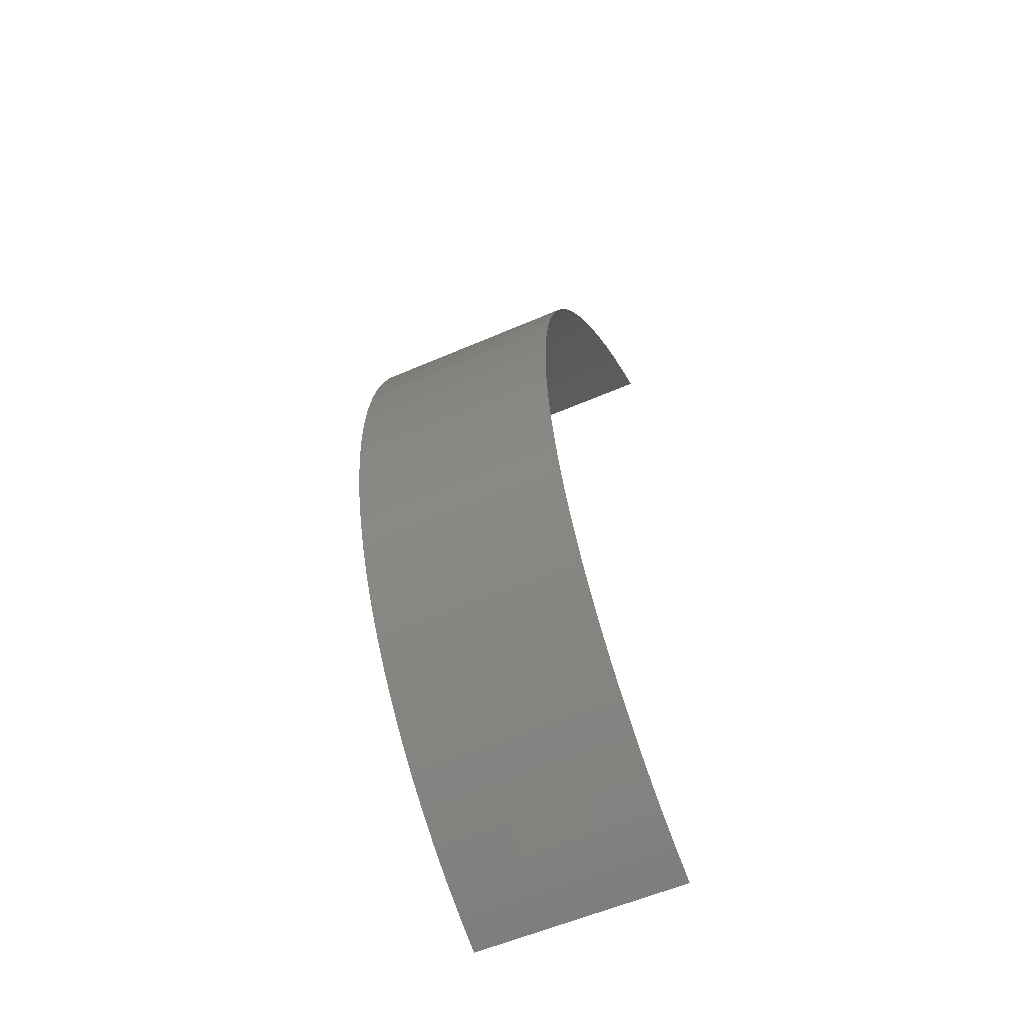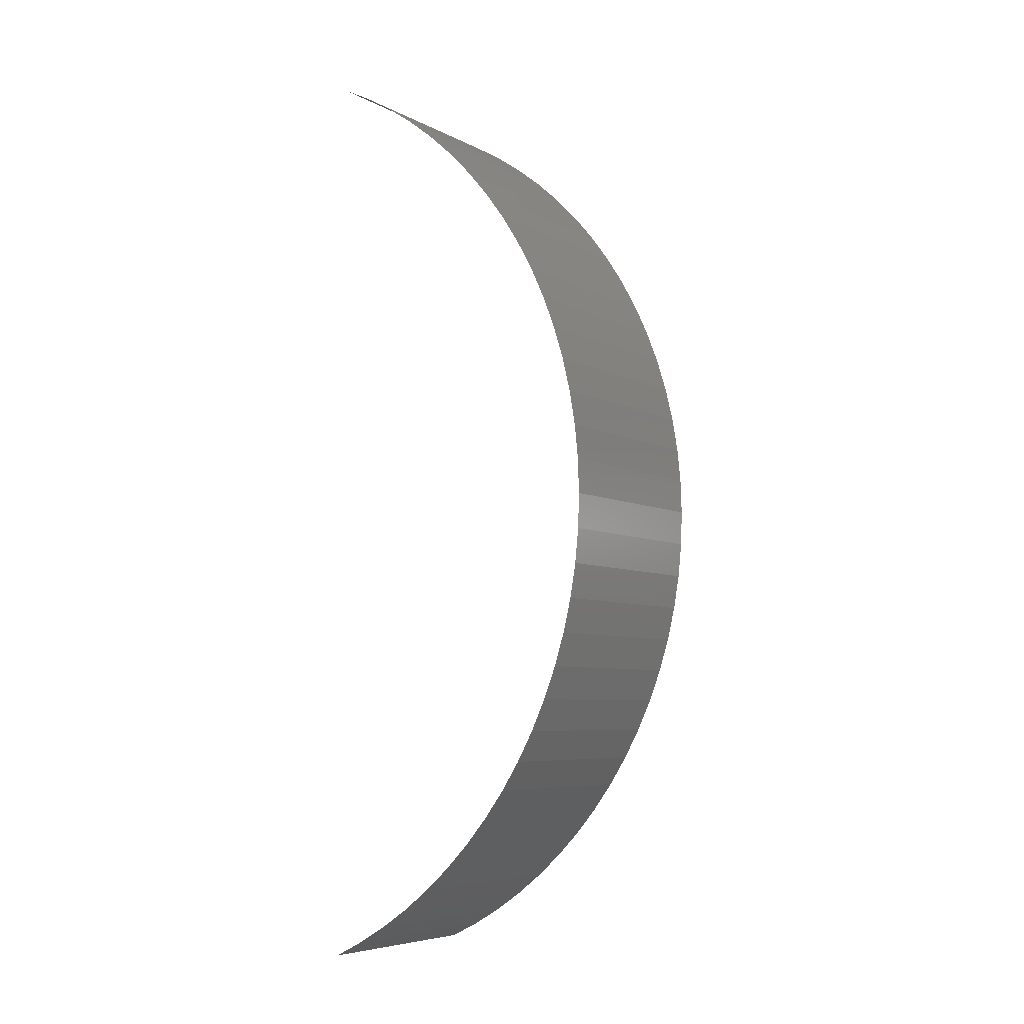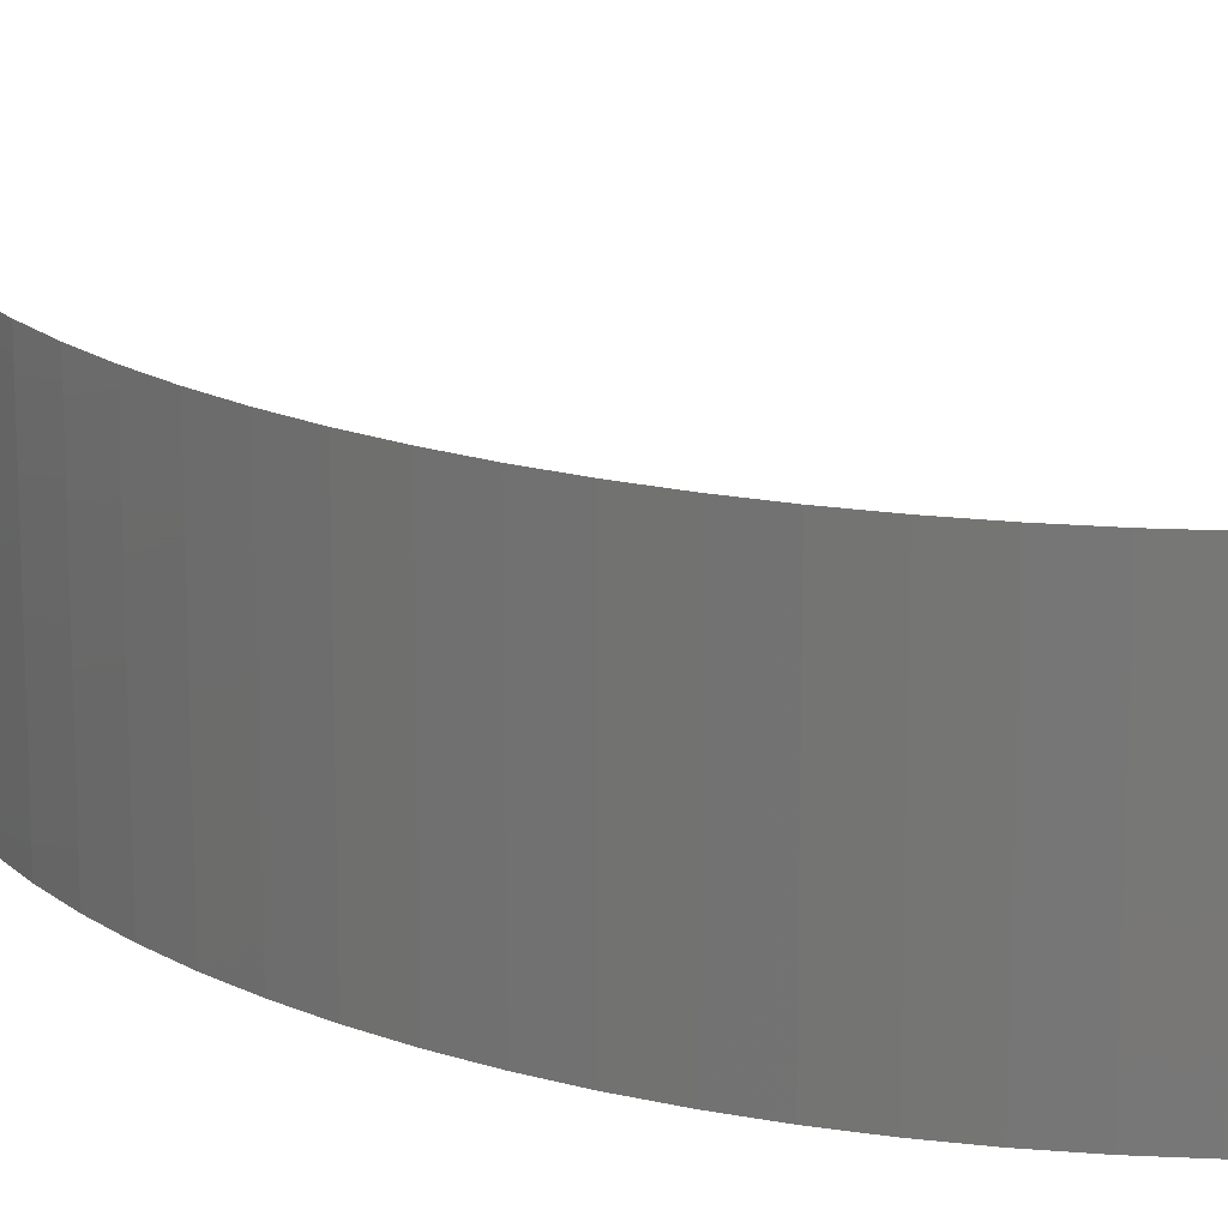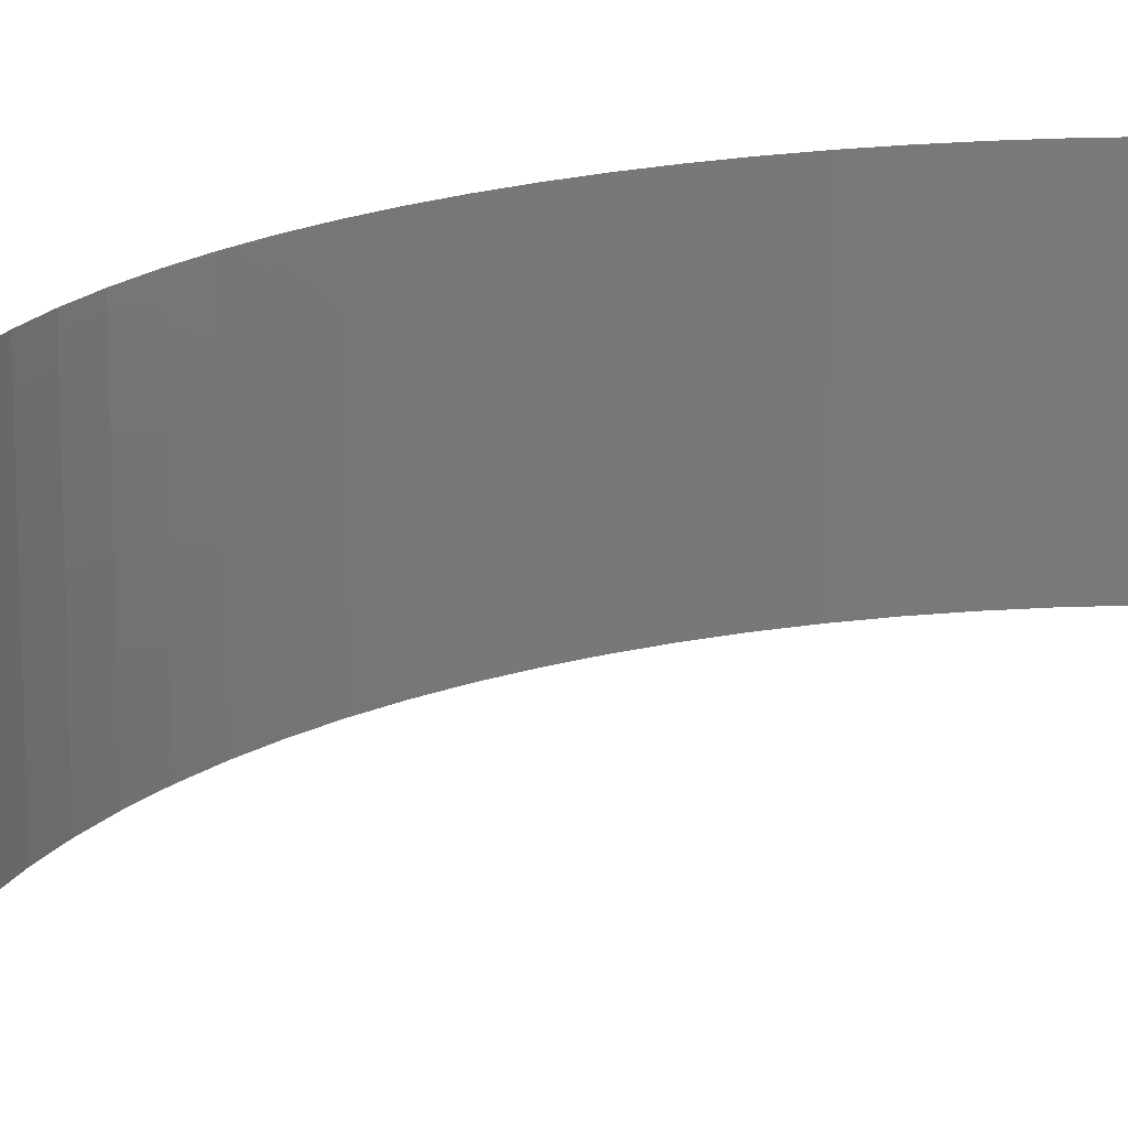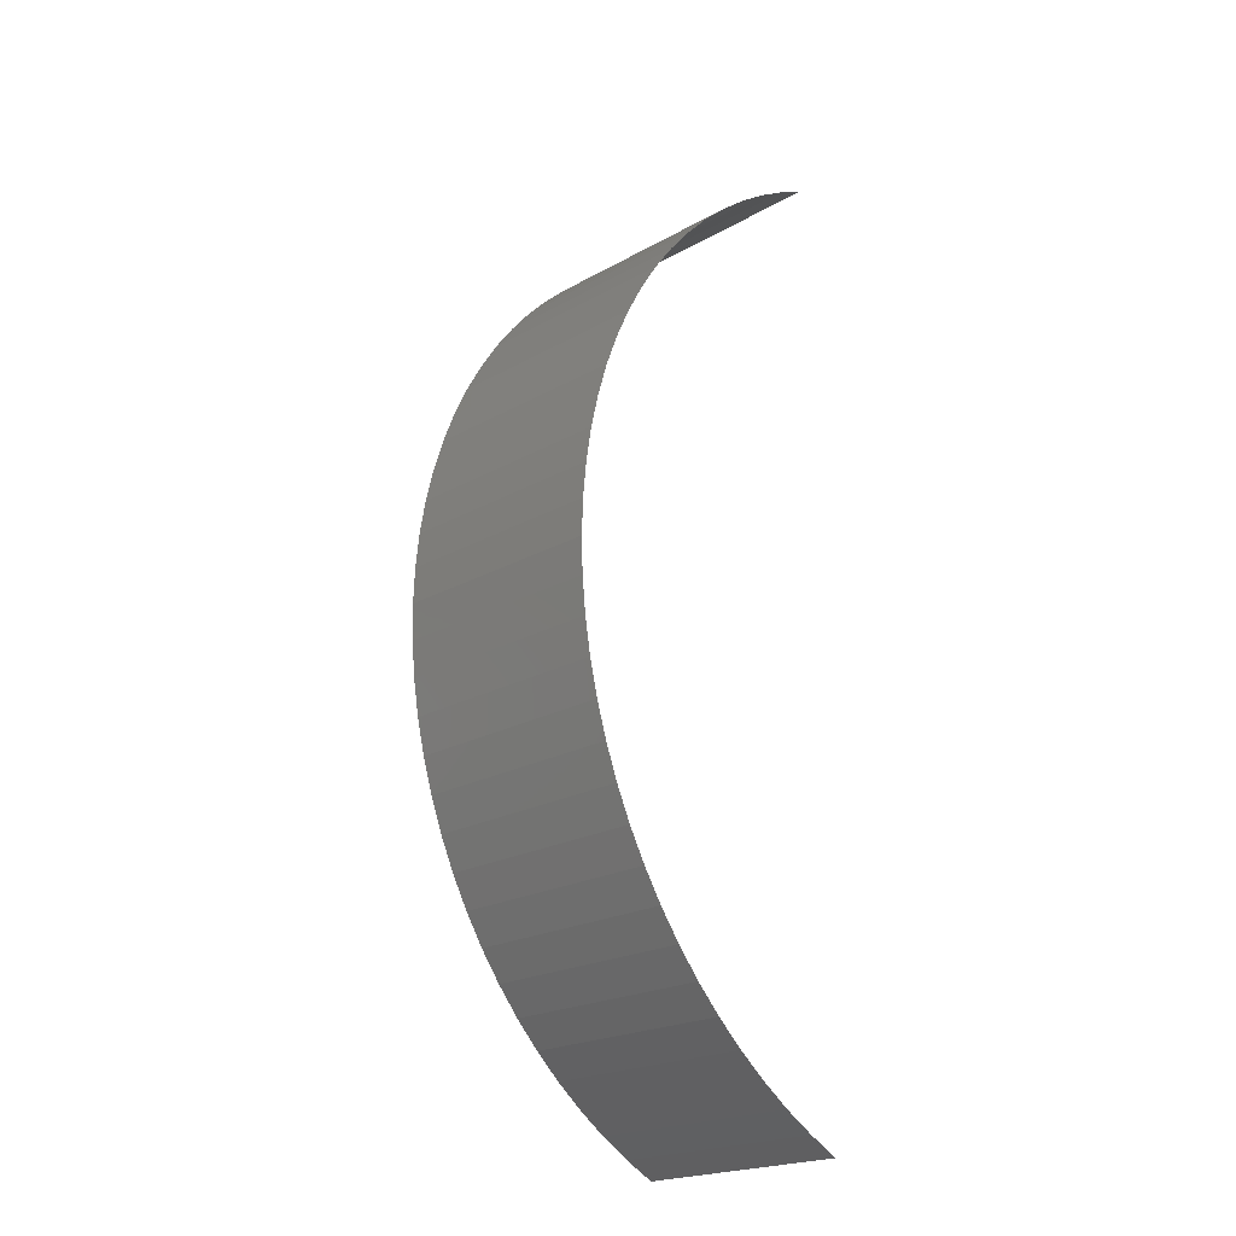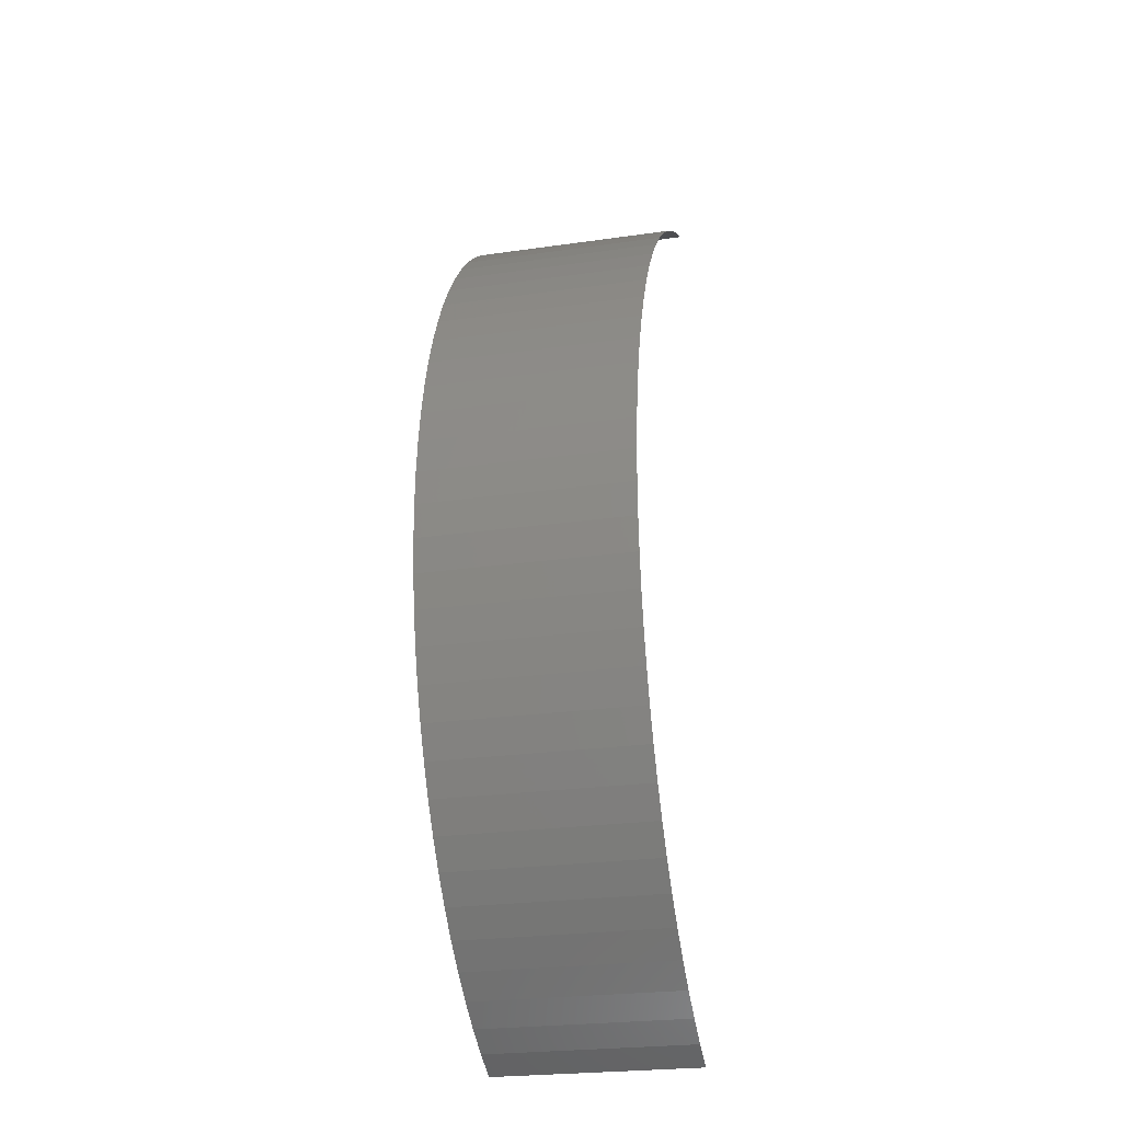
<metadata>
{"format":"stl","ext":"stl","renderer":"f3d","projection":"perspective","resolution":1024,"background":"white","views":[{"elev":-57.8,"azim":-65.8,"up":"+Y"},{"elev":-6.3,"azim":-146.1,"up":"+Y"},{"elev":19.1,"azim":-52.0,"up":"+Z"},{"elev":17.4,"azim":41.0,"up":"+Z"},{"elev":-21.9,"azim":-45.7,"up":"+Y"},{"elev":-25.4,"azim":-77.1,"up":"+Y"}]}
</metadata>
<code>
# stl→obj: 70 verts, 68 faces
v -15.27 174.9 -231.3
v -14.75 174.6 -231.3
v -14.75 174.6 -227.7
v -15.27 174.9 -227.7
v -15.78 175.2 -227.7
v -15.78 175.2 -231.3
v -16.26 175.5 -227.7
v -16.26 175.5 -231.3
v -16.73 175.9 -227.7
v -16.73 175.9 -231.3
v -17.16 176.3 -227.7
v -17.16 176.3 -231.3
v -17.57 176.7 -227.7
v -17.57 176.7 -231.3
v -17.95 177.1 -227.7
v -17.95 177.1 -231.3
v -18.3 177.6 -227.7
v -18.3 177.6 -231.3
v -18.61 178.1 -227.7
v -18.61 178.1 -231.3
v -18.9 178.6 -227.7
v -18.9 178.6 -231.3
v -19.15 179.1 -227.7
v -19.15 179.1 -231.3
v -19.36 179.7 -227.7
v -19.36 179.7 -231.3
v -19.53 180.2 -227.7
v -19.53 180.2 -231.3
v -19.67 180.8 -227.7
v -19.67 180.8 -231.3
v -19.77 181.4 -231.3
v -19.77 181.4 -227.7
v -19.82 182 -231.3
v -19.82 182 -227.7
v -19.84 182.6 -227.7
v -19.84 182.6 -231.3
v -19.82 183.1 -227.7
v -19.82 183.1 -231.3
v -19.77 183.7 -231.3
v -19.77 183.7 -227.7
v -19.67 184.3 -231.3
v -19.67 184.3 -227.7
v -19.53 184.9 -227.7
v -19.53 184.9 -231.3
v -19.36 185.4 -227.7
v -19.36 185.4 -231.3
v -19.15 186 -231.3
v -19.15 186 -227.7
v -18.9 186.5 -231.3
v -18.9 186.5 -227.7
v -18.61 187 -227.7
v -18.61 187 -231.3
v -18.3 187.5 -227.7
v -18.3 187.5 -231.3
v -17.95 188 -231.3
v -17.95 188 -227.7
v -17.57 188.4 -231.3
v -17.57 188.4 -227.7
v -17.16 188.9 -231.3
v -17.16 188.9 -227.7
v -16.73 189.3 -227.7
v -16.73 189.3 -231.3
v -16.26 189.6 -227.7
v -16.26 189.6 -231.3
v -15.78 189.9 -231.3
v -15.78 189.9 -227.7
v -15.27 190.2 -231.3
v -15.27 190.2 -227.7
v -14.75 190.5 -231.3
v -14.75 190.5 -227.7
f 1 2 3
f 1 4 5
f 1 3 4
f 6 5 7
f 6 1 5
f 8 7 9
f 8 6 7
f 10 9 11
f 10 8 9
f 12 11 13
f 12 10 11
f 14 13 15
f 14 12 13
f 16 14 15
f 16 15 17
f 18 16 17
f 18 17 19
f 20 18 19
f 20 19 21
f 22 20 21
f 22 21 23
f 24 22 23
f 24 23 25
f 26 24 25
f 26 25 27
f 28 26 27
f 28 27 29
f 30 28 29
f 31 30 29
f 31 29 32
f 33 31 32
f 33 34 35
f 33 32 34
f 36 33 35
f 36 35 37
f 38 36 37
f 39 38 37
f 39 37 40
f 41 42 43
f 41 40 42
f 41 39 40
f 44 43 45
f 44 41 43
f 46 44 45
f 47 45 48
f 47 46 45
f 49 50 51
f 49 48 50
f 49 47 48
f 52 51 53
f 52 49 51
f 54 52 53
f 55 53 56
f 55 54 53
f 57 56 58
f 57 55 56
f 59 60 61
f 59 58 60
f 59 57 58
f 62 61 63
f 62 59 61
f 64 62 63
f 65 64 63
f 65 63 66
f 67 65 66
f 67 66 68
f 69 67 68
f 69 68 70

</code>
